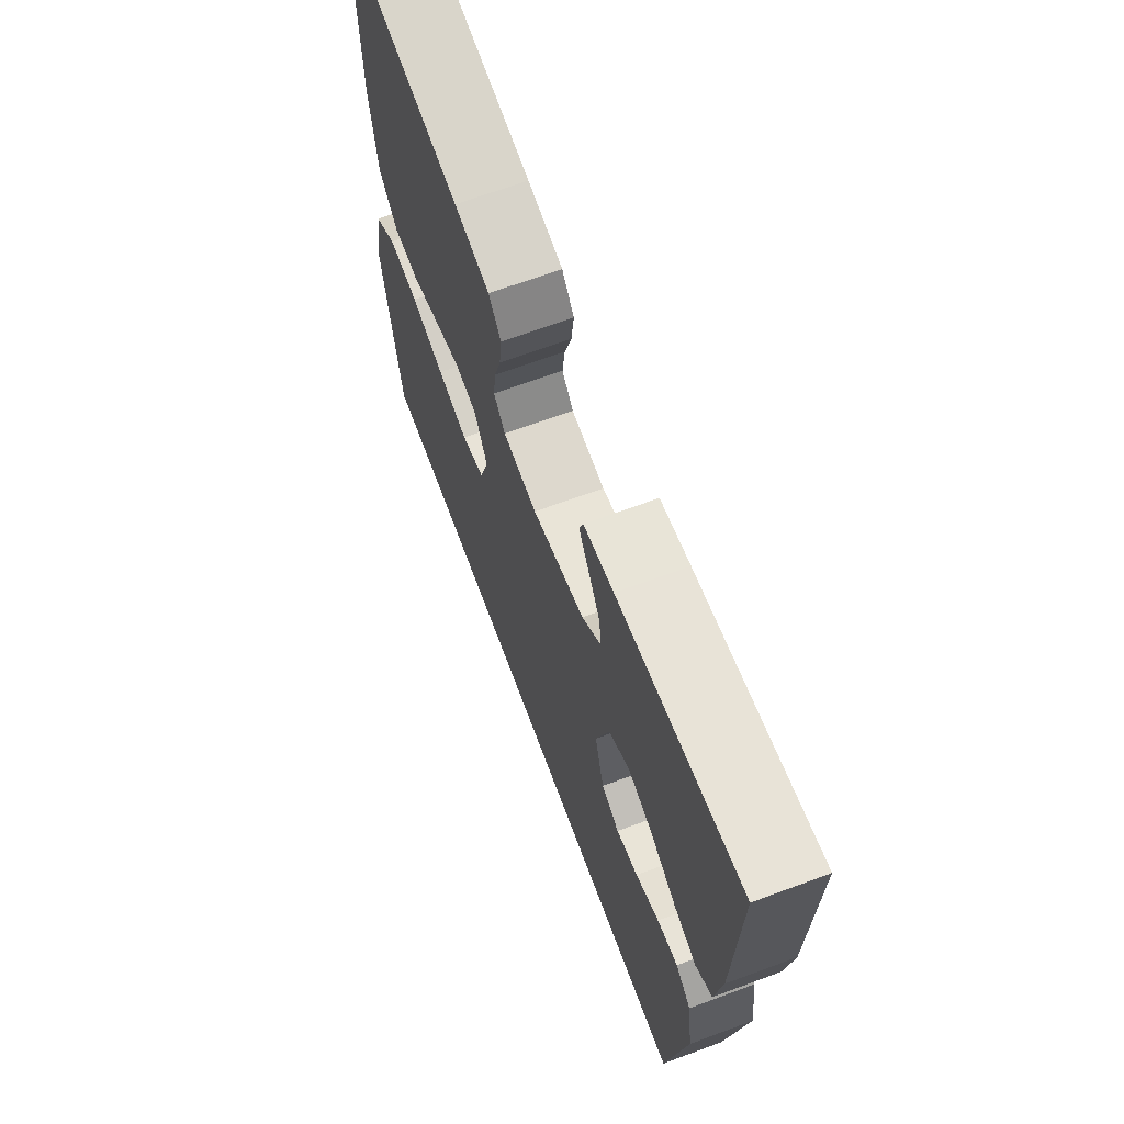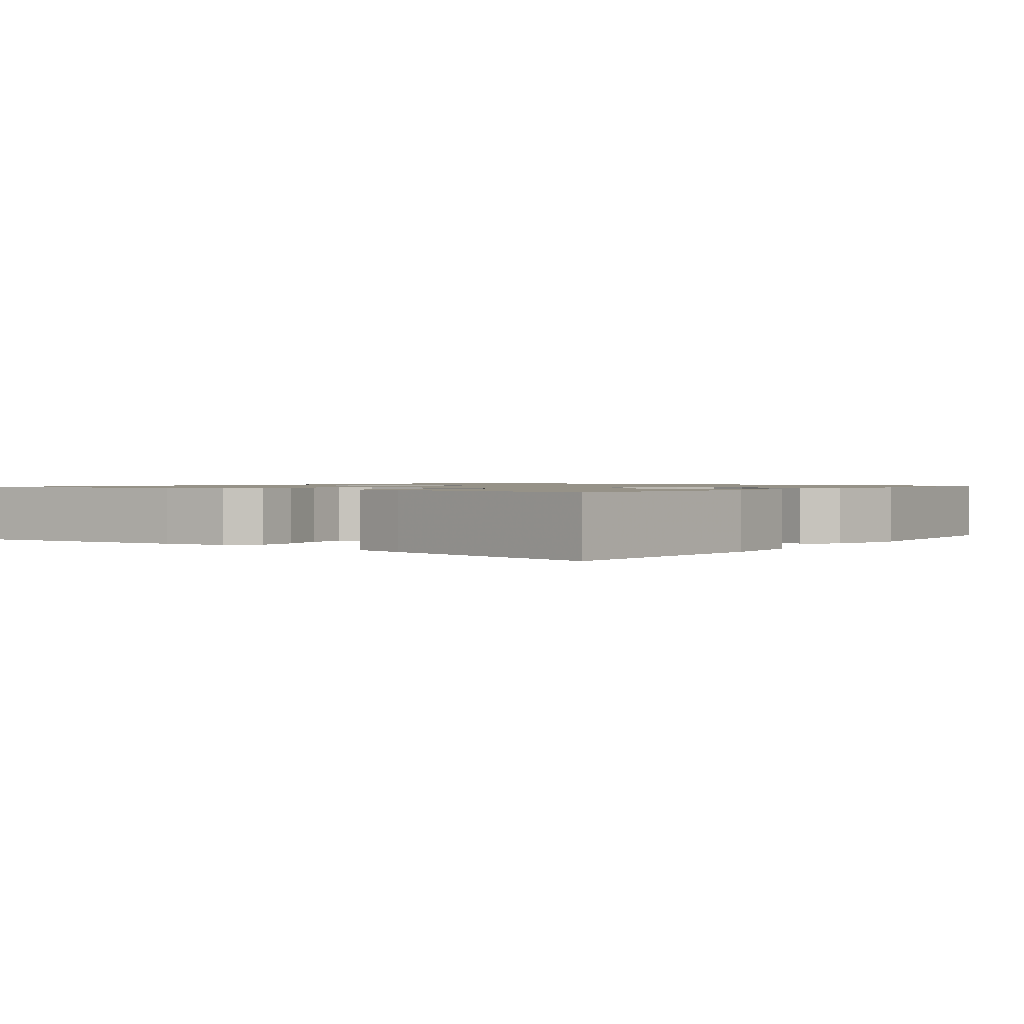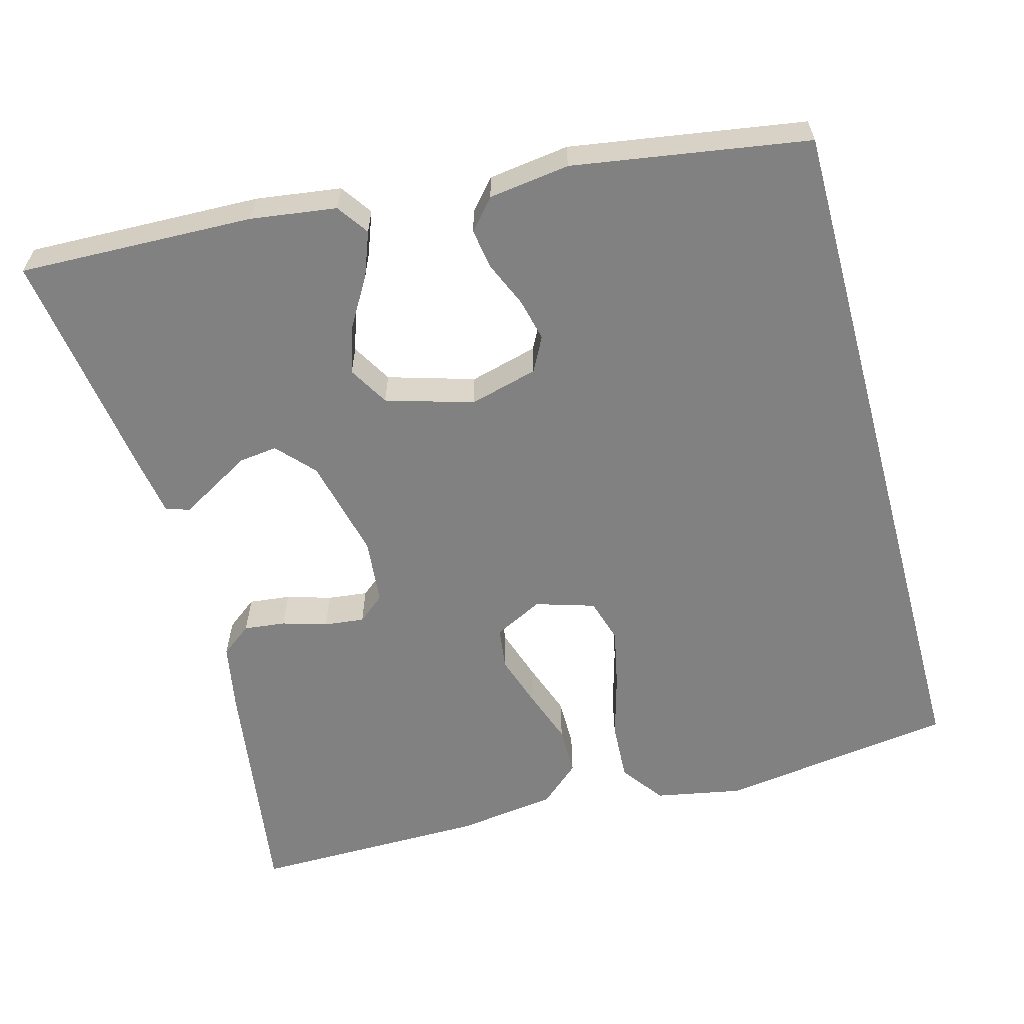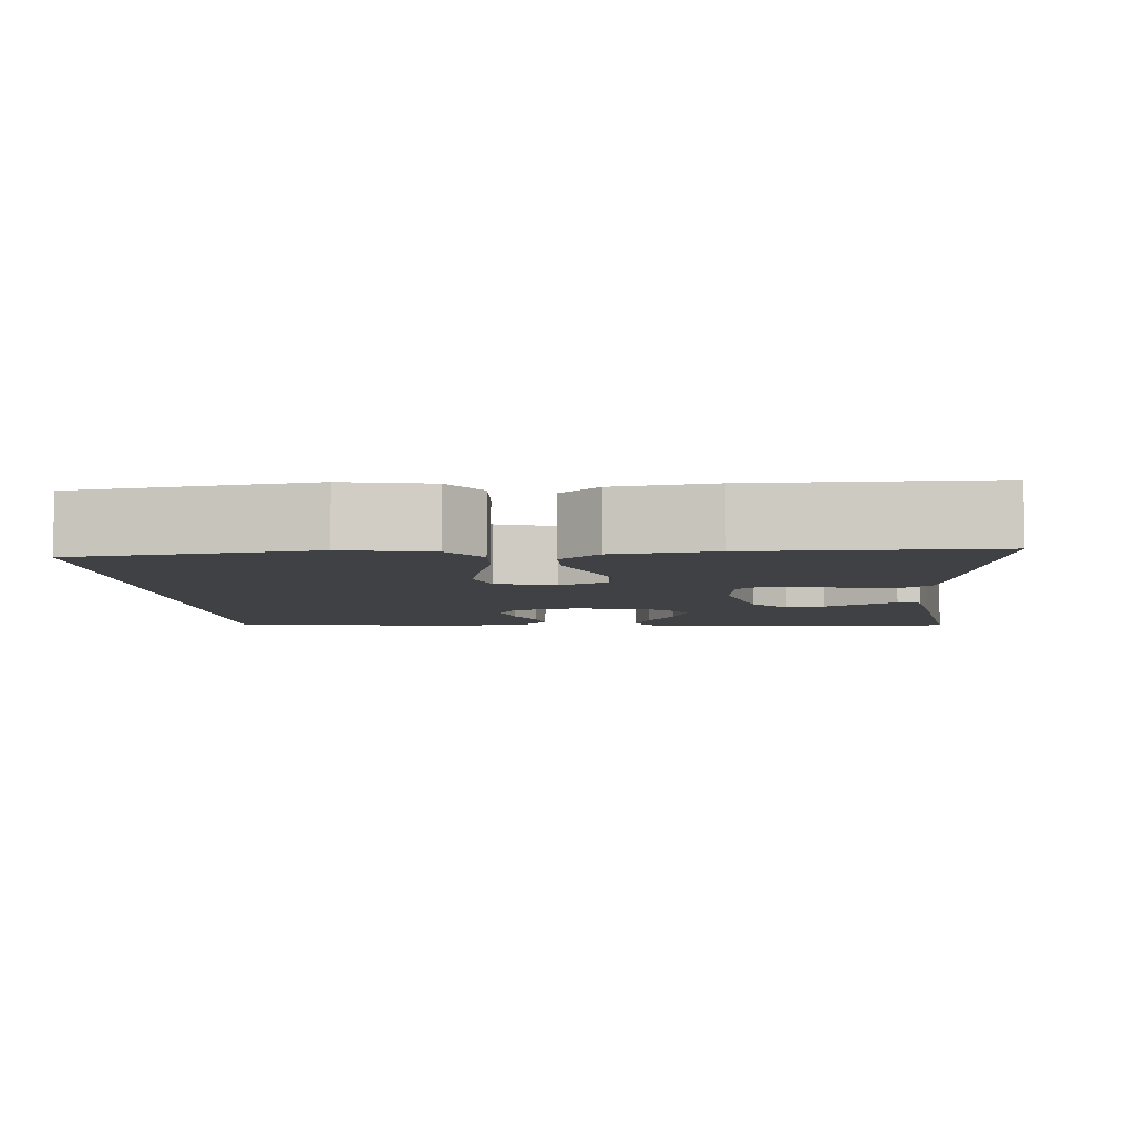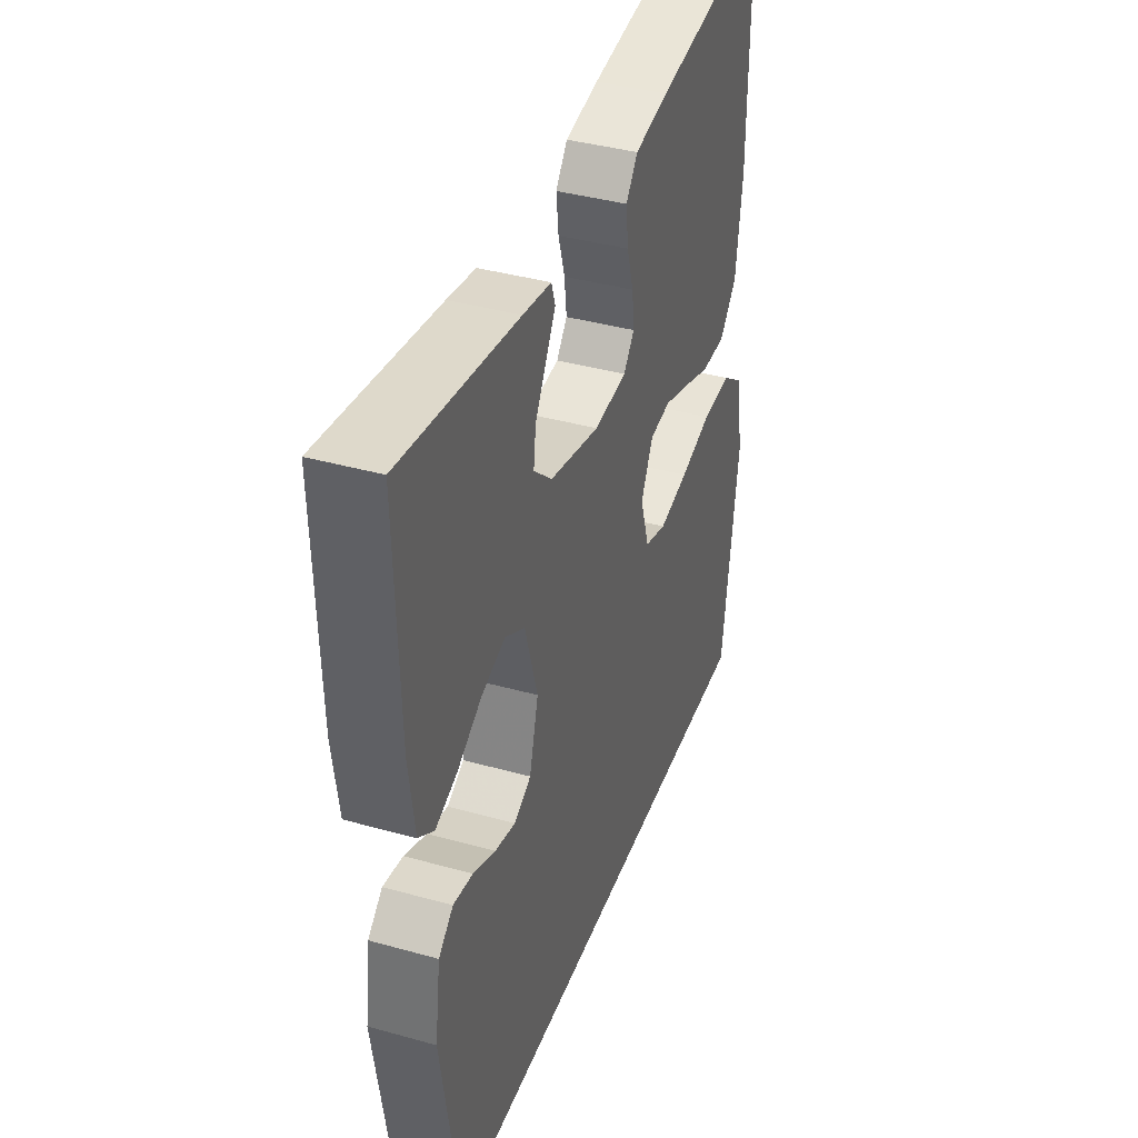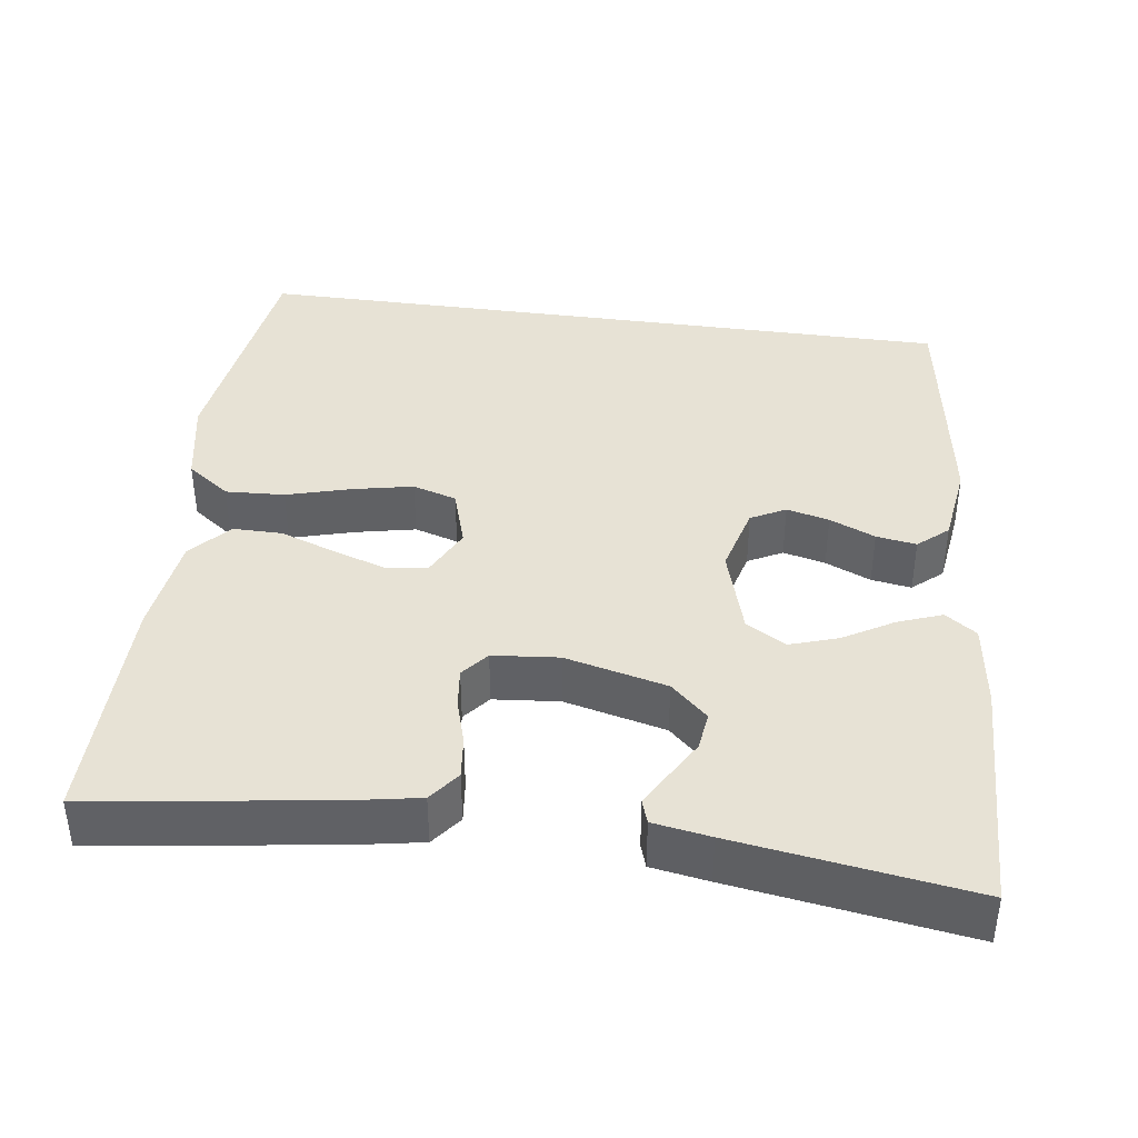
<metadata>
{"format":"obj","ext":"obj","renderer":"f3d","projection":"perspective","resolution":1024,"background":"white","views":[{"elev":67.4,"azim":69.6,"up":"+Z"},{"elev":1.2,"azim":40.4,"up":"+Y"},{"elev":-60.5,"azim":105.2,"up":"+Y"},{"elev":-5.9,"azim":-85.5,"up":"+Y"},{"elev":39.1,"azim":109.3,"up":"+Z"},{"elev":40.2,"azim":7.9,"up":"+Y"}]}
</metadata>
<code>
v -0.5 0.07 0.5
v -0.2 0.07 0.457
v -0.113 0.07 0.441
v -0.083 0.07 0.402
v -0.089 0.07 0.349
v -0.106 0.07 0.292
v -0.112 0.07 0.241
v -0.084 0.07 0.207
v 0 0.07 0.199
v 0.129 0.07 0.23
v 0.176 0.07 0.273
v 0.17 0.07 0.322
v 0.141 0.07 0.372
v 0.117 0.07 0.414
v 0.127 0.07 0.444
v 0.2 0.07 0.456
v 0.5 0.07 0.5
v 0.491 0.07 0.2
v 0.476 0.07 0.091
v 0.436 0.07 0.063
v 0.38 0.07 0.084
v 0.317 0.07 0.121
v 0.256 0.07 0.141
v 0.205 0.07 0.111
v 0.172 0.07 0
v 0.195 0.07 -0.087
v 0.239 0.07 -0.11
v 0.293 0.07 -0.097
v 0.351 0.07 -0.072
v 0.402 0.07 -0.064
v 0.44 0.07 -0.097
v 0.454 0.07 -0.2
v 0.407 0.07 -0.5
v -0.497 0.07 -0.5
v -0.539 0.07 -0.2
v -0.518 0.07 -0.089
v -0.463 0.07 -0.049
v -0.388 0.07 -0.053
v -0.306 0.07 -0.076
v -0.23 0.07 -0.092
v -0.174 0.07 -0.075
v -0.151 0.07 0
v -0.182 0.07 0.062
v -0.236 0.07 0.069
v -0.303 0.07 0.047
v -0.373 0.07 0.022
v -0.436 0.07 0.022
v -0.481 0.07 0.073
v -0.498 0.07 0.2
v -0.5 0 0.5
v -0.2 0 0.457
v -0.113 0 0.441
v -0.083 0 0.402
v -0.089 0 0.349
v -0.106 0 0.292
v -0.112 0 0.241
v -0.084 0 0.207
v 0 0 0.199
v 0.129 0 0.23
v 0.176 0 0.273
v 0.17 0 0.322
v 0.141 0 0.372
v 0.117 0 0.414
v 0.127 0 0.444
v 0.2 0 0.456
v 0.5 0 0.5
v 0.491 0 0.2
v 0.476 0 0.091
v 0.436 0 0.063
v 0.38 0 0.084
v 0.317 0 0.121
v 0.256 0 0.141
v 0.205 0 0.111
v 0.172 0 0
v 0.195 0 -0.087
v 0.239 0 -0.11
v 0.293 0 -0.097
v 0.351 0 -0.072
v 0.402 0 -0.064
v 0.44 0 -0.097
v 0.454 0 -0.2
v 0.407 0 -0.5
v -0.497 0 -0.5
v -0.539 0 -0.2
v -0.518 0 -0.089
v -0.463 0 -0.049
v -0.388 0 -0.053
v -0.306 0 -0.076
v -0.23 0 -0.092
v -0.174 0 -0.075
v -0.151 0 0
v -0.182 0 0.062
v -0.236 0 0.069
v -0.303 0 0.047
v -0.373 0 0.022
v -0.436 0 0.022
v -0.481 0 0.073
v -0.498 0 0.2
f 45 46 47 48
f 44 45 48 49
f 43 44 49 1
f 36 37 38 39
f 36 39 40
f 35 36 40
f 34 35 40 41
f 32 33 34 41
f 28 29 30 31
f 27 28 31 32
f 19 20 21 22
f 19 22 23
f 18 19 23
f 17 18 23
f 16 17 23 24
f 12 13 14 15
f 12 15 16
f 11 12 16 24
f 3 4 5 6
f 3 6 7
f 43 1 2 3
f 42 43 3 7
f 27 32 41 42
f 26 27 42
f 25 26 42
f 10 11 24 25
f 9 10 25 42
f 8 9 42
f 7 8 42
f 97 96 95 94
f 98 97 94 93
f 50 98 93 92
f 88 87 86 85
f 89 88 85
f 89 85 84
f 90 89 84 83
f 90 83 82 81
f 80 79 78 77
f 81 80 77 76
f 71 70 69 68
f 72 71 68
f 72 68 67
f 72 67 66
f 73 72 66 65
f 64 63 62 61
f 65 64 61
f 73 65 61 60
f 55 54 53 52
f 56 55 52
f 52 51 50 92
f 56 52 92 91
f 91 90 81 76
f 91 76 75
f 91 75 74
f 74 73 60 59
f 91 74 59 58
f 91 58 57
f 91 57 56
f 1 50 51 2
f 2 51 52 3
f 3 52 53 4
f 4 53 54 5
f 5 54 55 6
f 6 55 56 7
f 7 56 57 8
f 8 57 58 9
f 9 58 59 10
f 10 59 60 11
f 11 60 61 12
f 12 61 62 13
f 13 62 63 14
f 14 63 64 15
f 15 64 65 16
f 16 65 66 17
f 17 66 67 18
f 18 67 68 19
f 19 68 69 20
f 20 69 70 21
f 21 70 71 22
f 22 71 72 23
f 23 72 73 24
f 24 73 74 25
f 25 74 75 26
f 26 75 76 27
f 27 76 77 28
f 28 77 78 29
f 29 78 79 30
f 30 79 80 31
f 31 80 81 32
f 32 81 82 33
f 33 82 83 34
f 34 83 84 35
f 35 84 85 36
f 36 85 86 37
f 37 86 87 38
f 38 87 88 39
f 39 88 89 40
f 40 89 90 41
f 41 90 91 42
f 42 91 92 43
f 43 92 93 44
f 44 93 94 45
f 45 94 95 46
f 46 95 96 47
f 47 96 97 48
f 48 97 98 49
f 49 98 50 1

</code>
